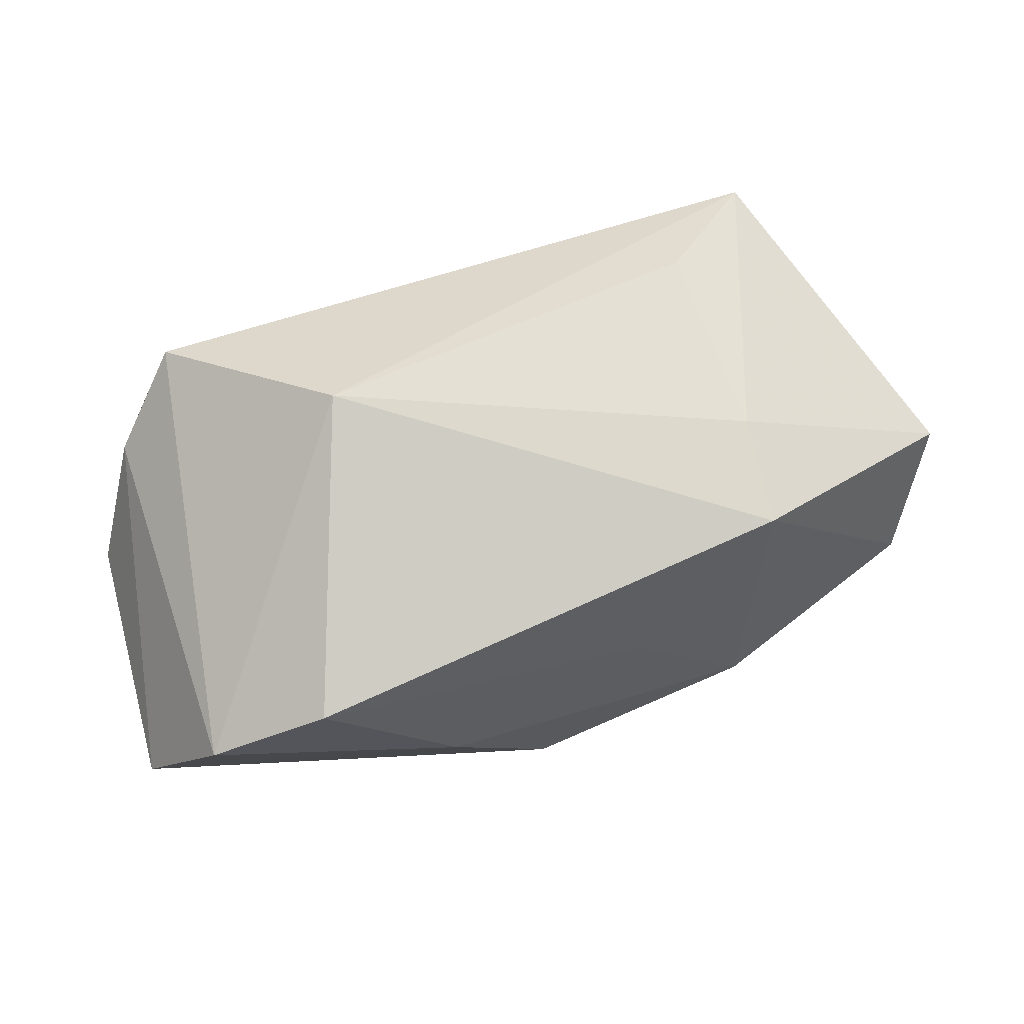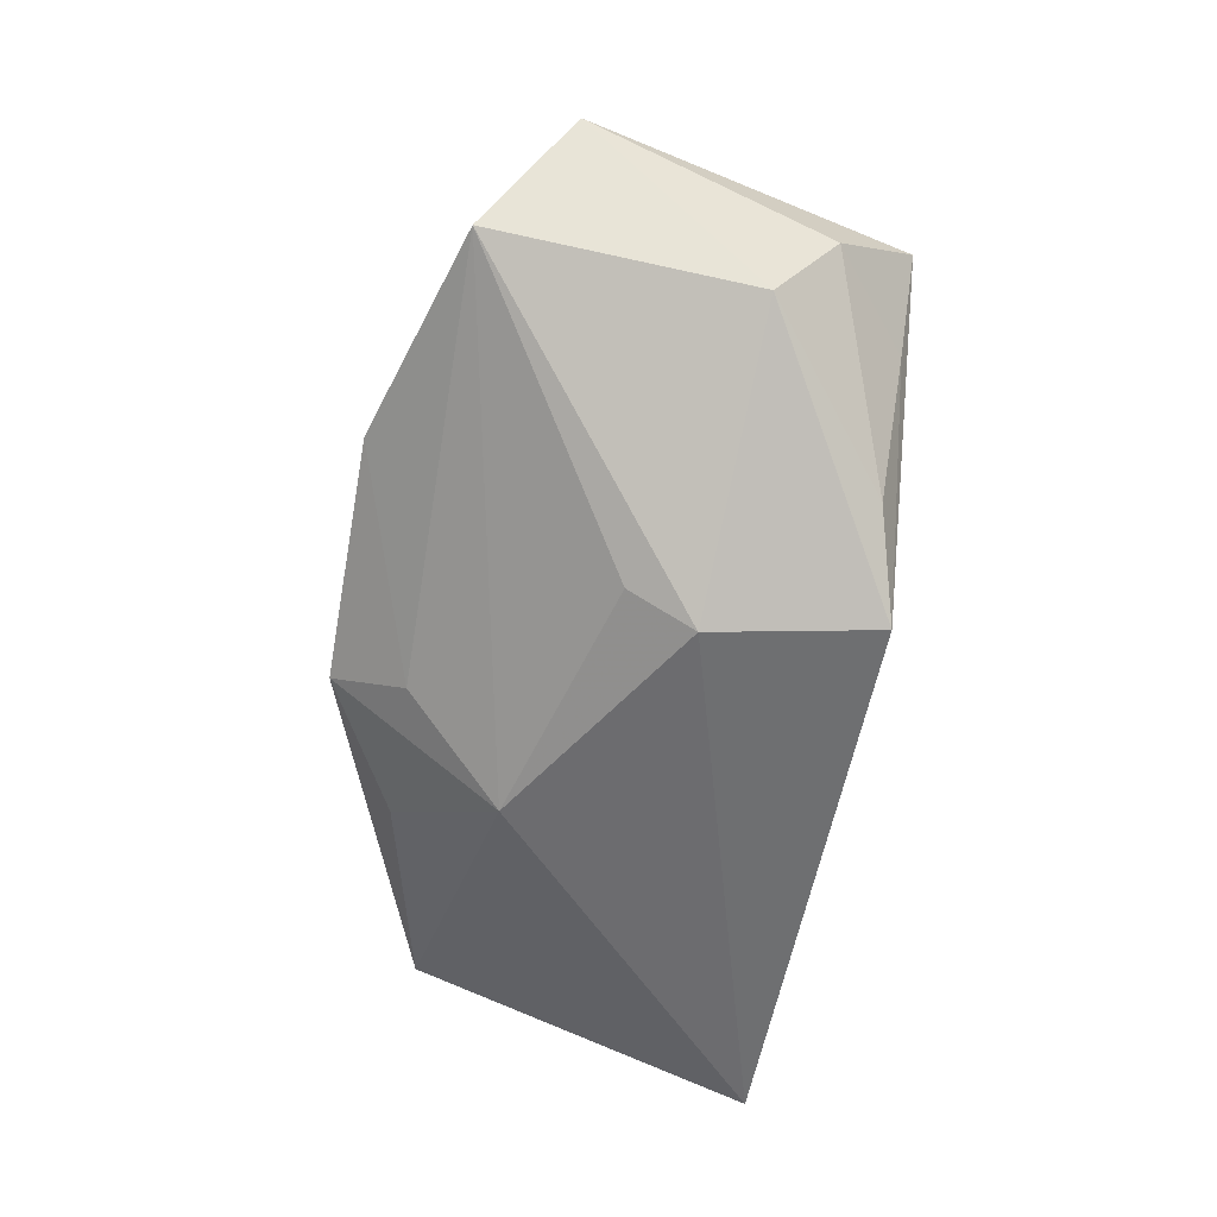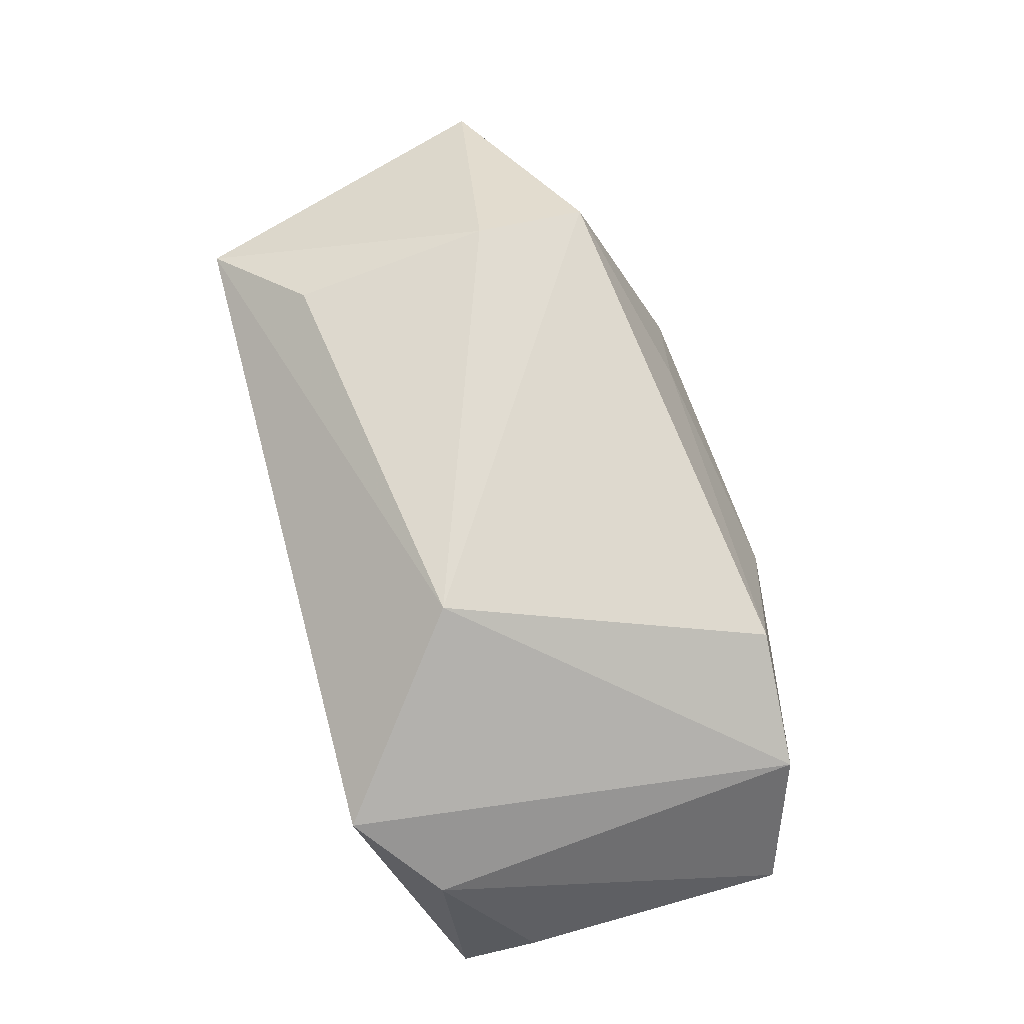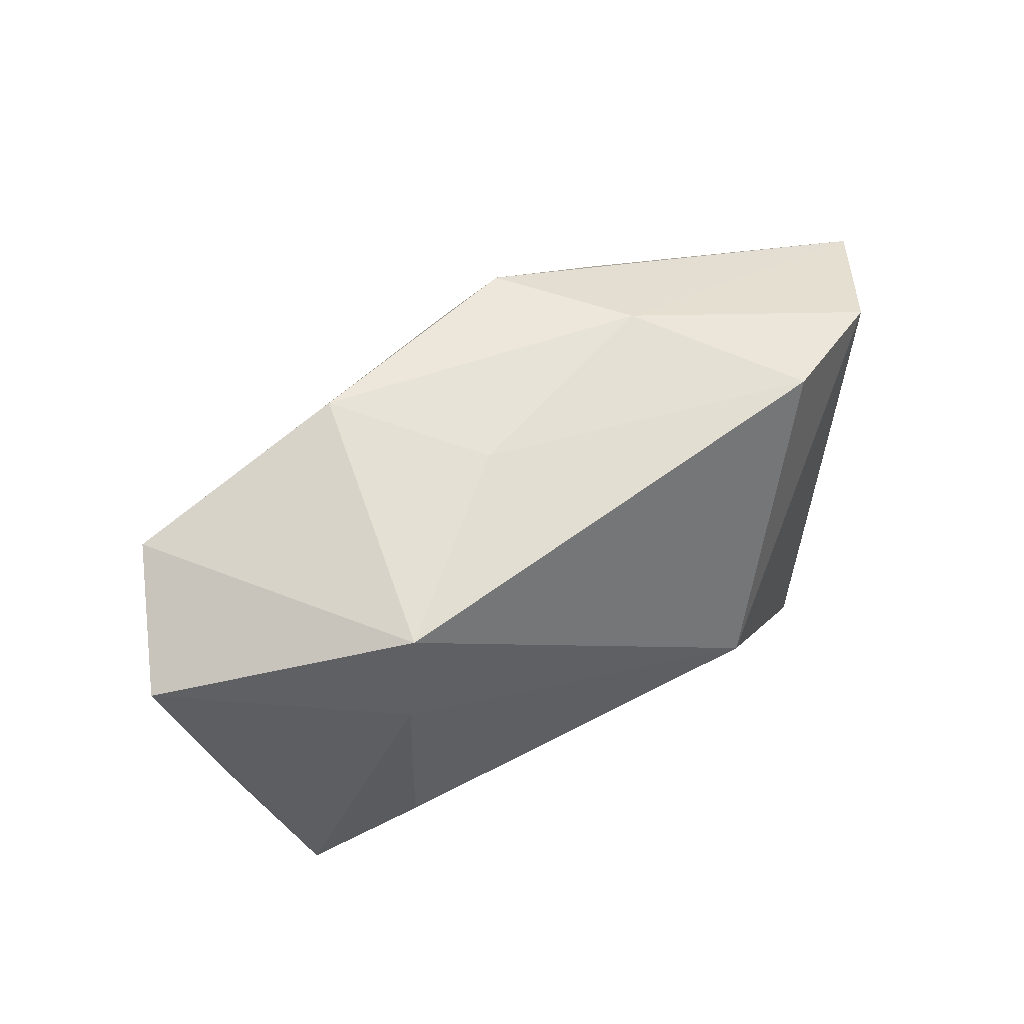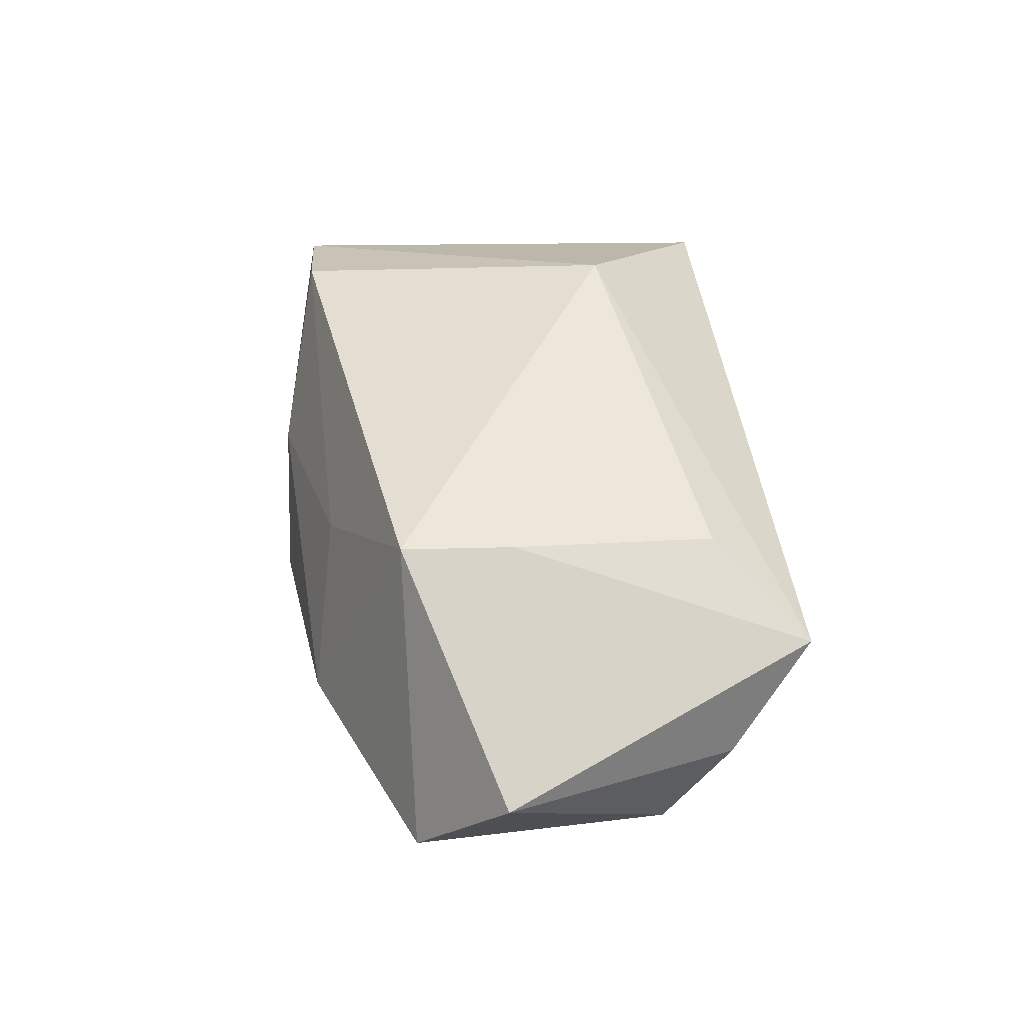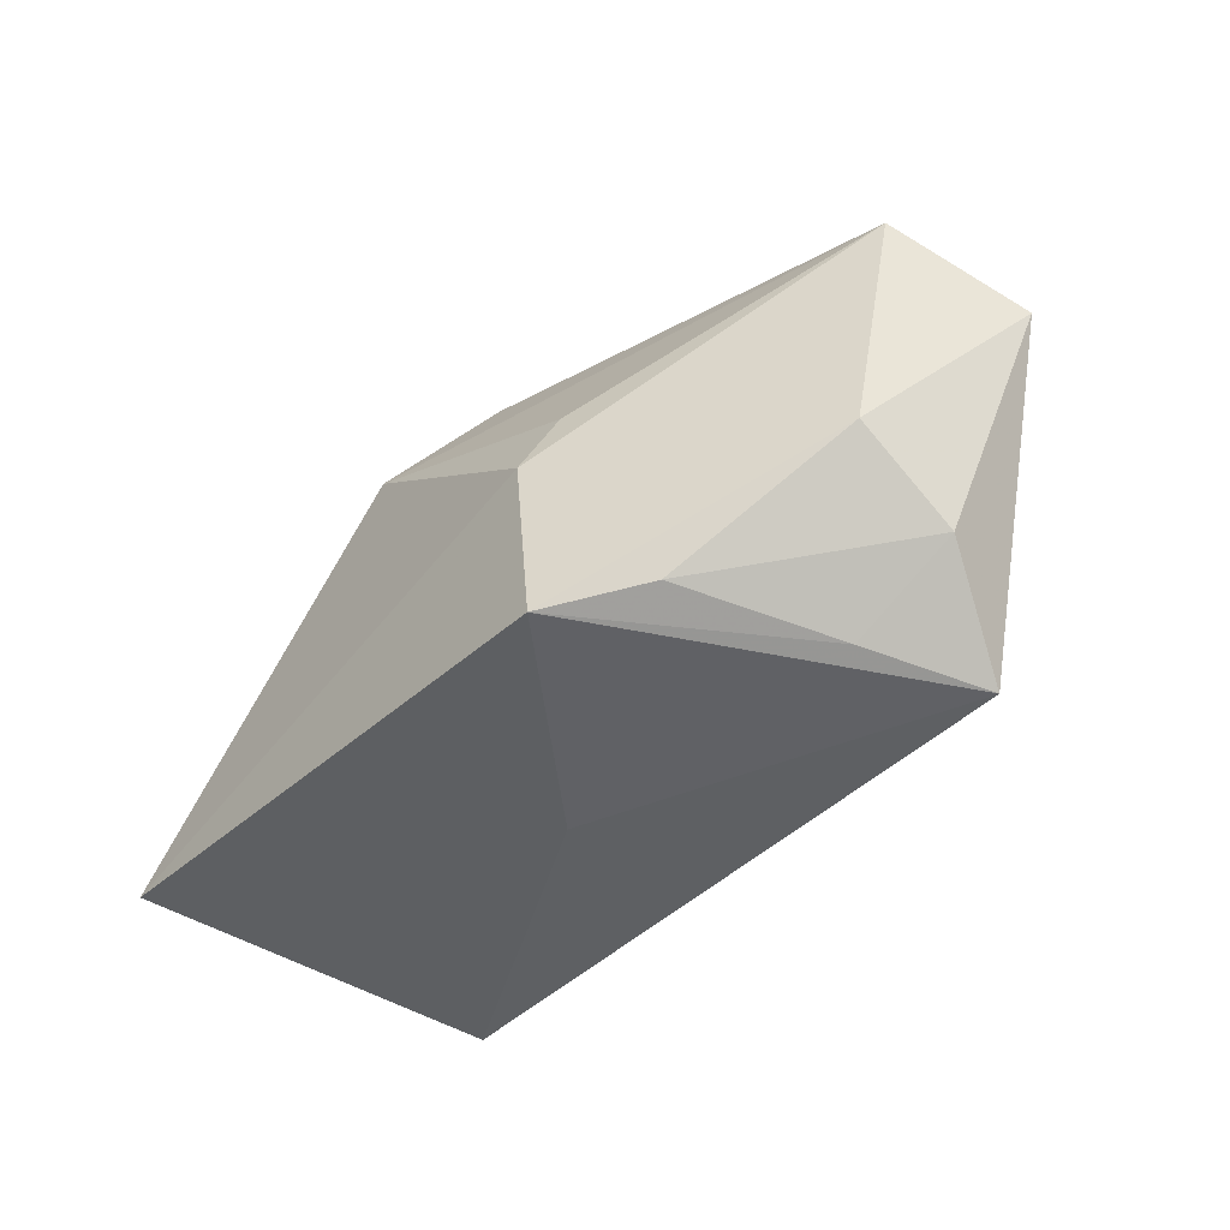
<metadata>
{"format":"obj","ext":"obj","renderer":"f3d","projection":"perspective","resolution":1024,"background":"white","views":[{"elev":74.6,"azim":164.5,"up":"+Z"},{"elev":-53.8,"azim":-94.3,"up":"+Z"},{"elev":69.2,"azim":75.5,"up":"+Z"},{"elev":45.8,"azim":-31.1,"up":"+Y"},{"elev":46.6,"azim":-96.9,"up":"+Z"},{"elev":-43.9,"azim":-128.9,"up":"+Y"}]}
</metadata>
<code>
v -0.02546 -0.01976 -0.01402
v 0.01083 0.02694 0.002504
v -0.02637 0.01598 0.02164
v -0.04371 0.01676 -0.003163
v 0.03583 0.0221 0.01019
v -7.896e-05 -0.02378 -0.00351
v -0.01054 0.02274 0.009119
v 0.001165 0.02806 -0.009045
v -0.04897 0.008034 0.00814
v -0.04115 -0.008906 -0.006352
v -0.02701 0.004885 0.02123
v -0.01843 0.001951 -0.01908
v -0.04099 -0.01544 0.003515
v -0.002349 0.02057 -0.01433
v -0.03553 -0.02373 0.01288
v -0.01702 -0.02114 -0.02087
v 0.005119 0.0115 -0.02196
v 0.02339 0.02255 0.01639
v 0.04438 -0.00746 -0.007362
v 0.04438 0.01928 -0.003379
v 0.01477 0.0219 -0.0119
v -0.01636 -0.004483 -0.02196
v -0.02566 -0.01527 0.01839
v 0.04213 -0.01493 -0.02196
v 0.03075 -0.02325 0.01036
v 0.03833 -0.01587 0.003879
v -0.02198 0.02561 -0.003237
v 0.014 -0.009223 0.02182
v -0.03124 -0.02208 0.001148
f 17 24 22
f 20 24 17
f 19 24 20
f 28 15 25
f 22 24 16
f 12 17 22
f 22 4 12
f 12 4 17
f 24 19 26
f 26 25 24
f 26 19 20
f 10 4 22
f 22 16 10
f 6 25 15
f 15 16 6
f 24 25 6
f 6 16 24
f 20 2 5
f 5 2 18
f 5 26 20
f 25 26 5
f 5 18 28
f 28 25 5
f 8 2 20
f 27 2 8
f 27 4 3
f 28 18 3
f 4 10 9
f 9 3 4
f 1 10 16
f 20 17 21
f 21 8 20
f 17 8 21
f 14 4 27
f 27 8 14
f 17 4 14
f 14 8 17
f 23 15 28
f 7 2 27
f 27 3 7
f 18 2 7
f 7 3 18
f 29 16 15
f 29 1 16
f 15 23 11
f 28 3 11
f 11 23 28
f 11 9 15
f 3 9 11
f 10 1 13
f 1 29 13
f 13 29 15
f 15 9 13
f 13 9 10

</code>
